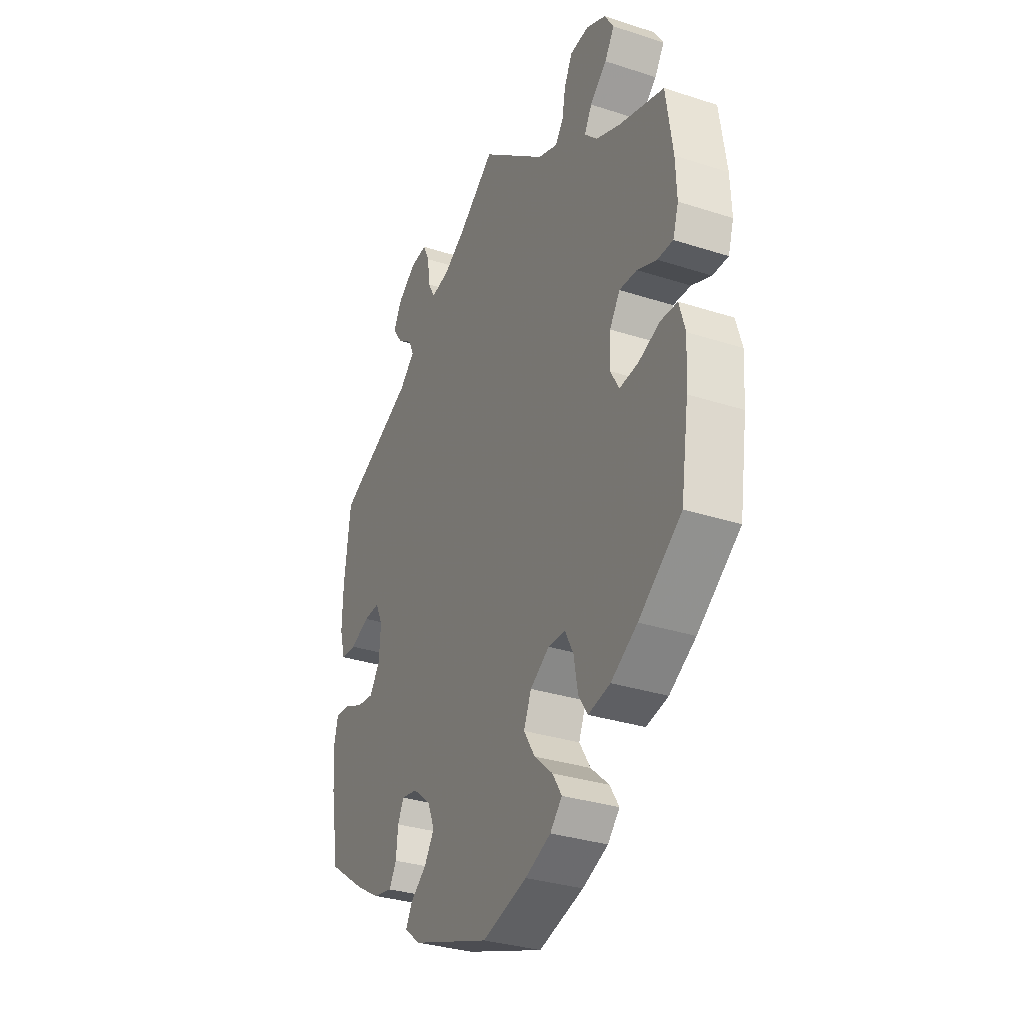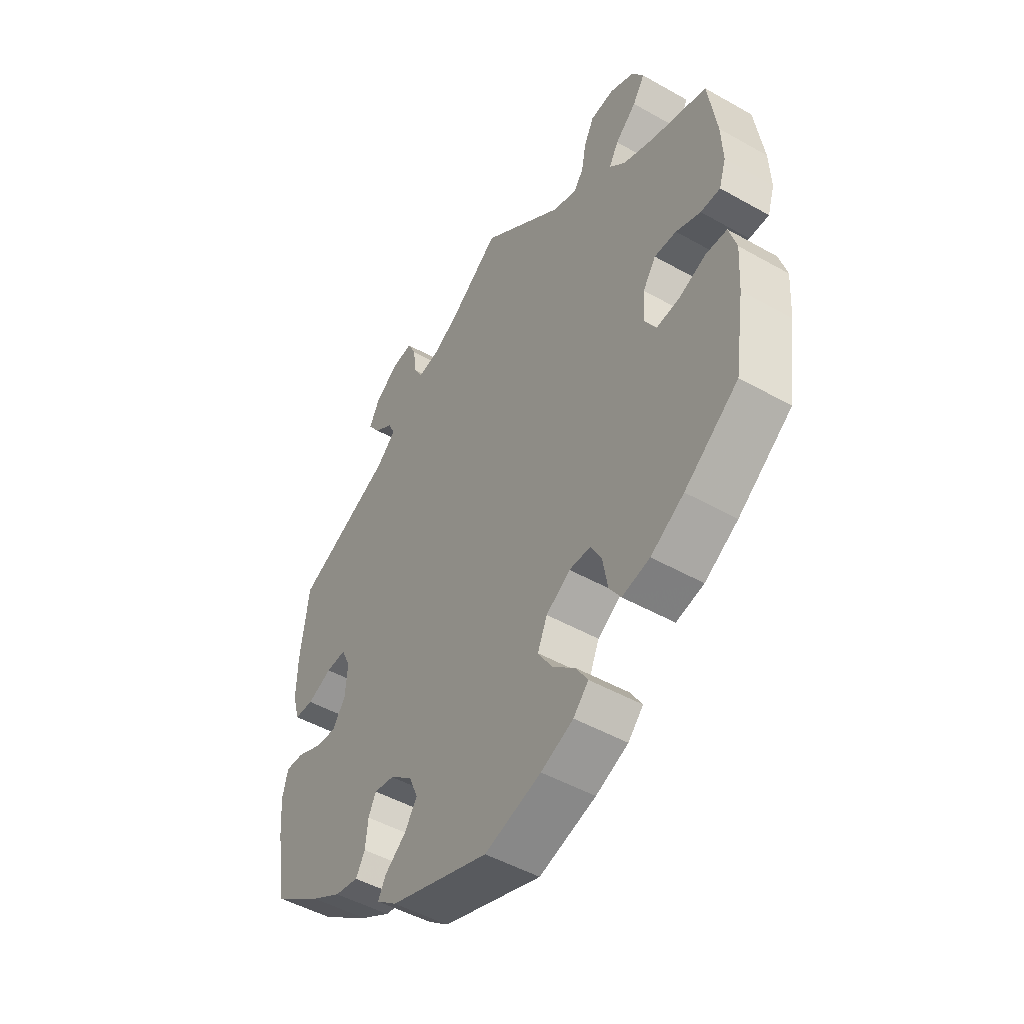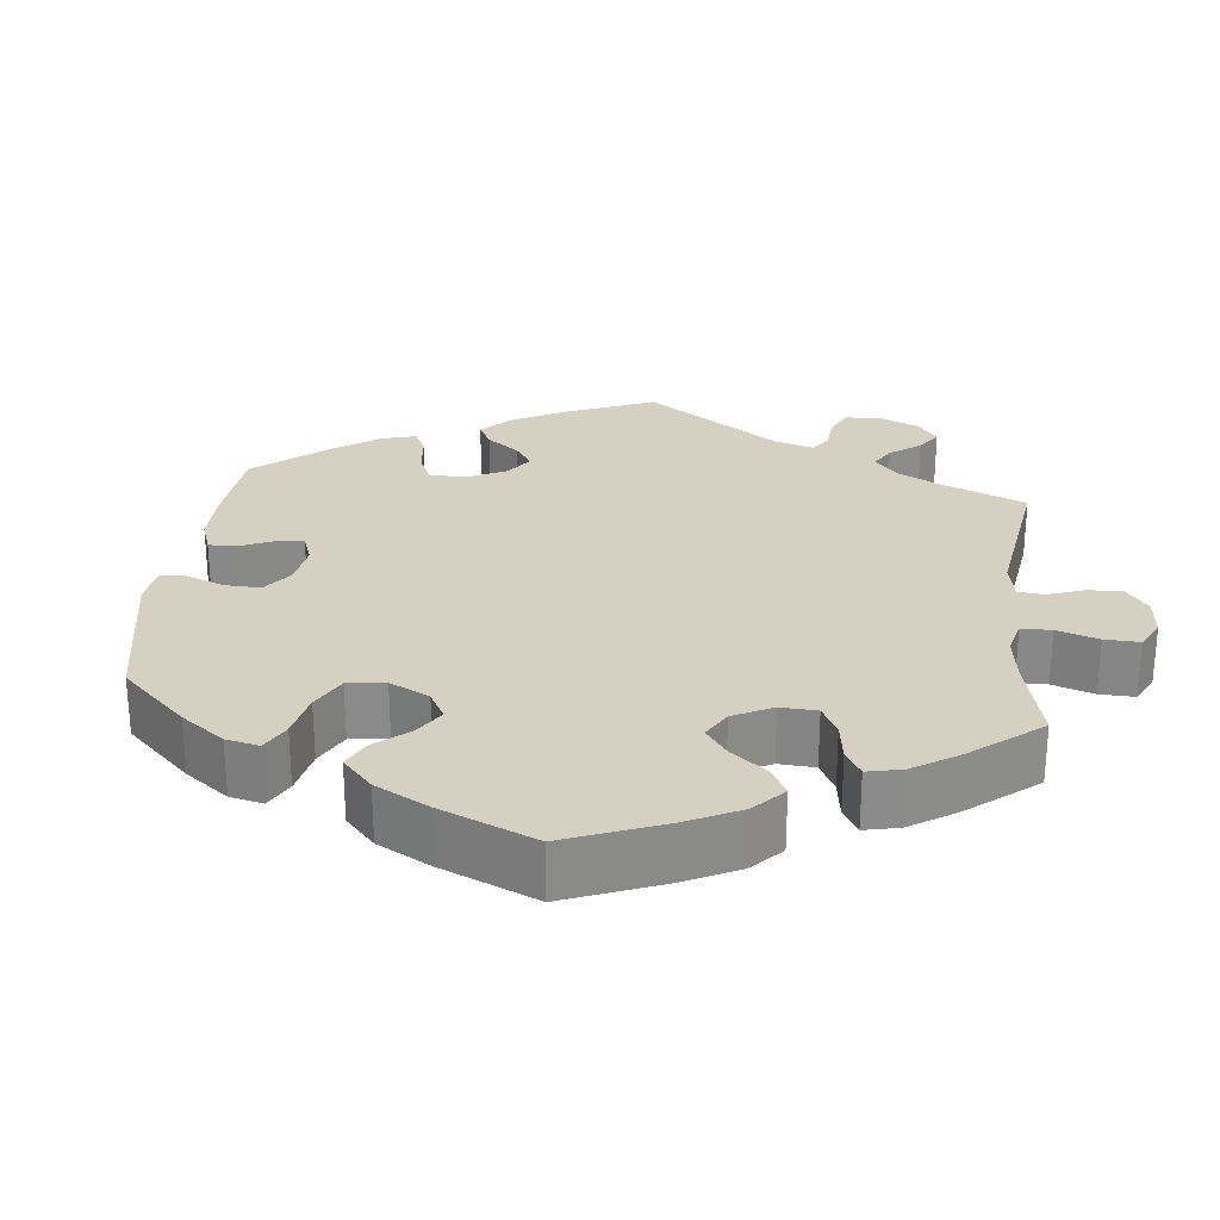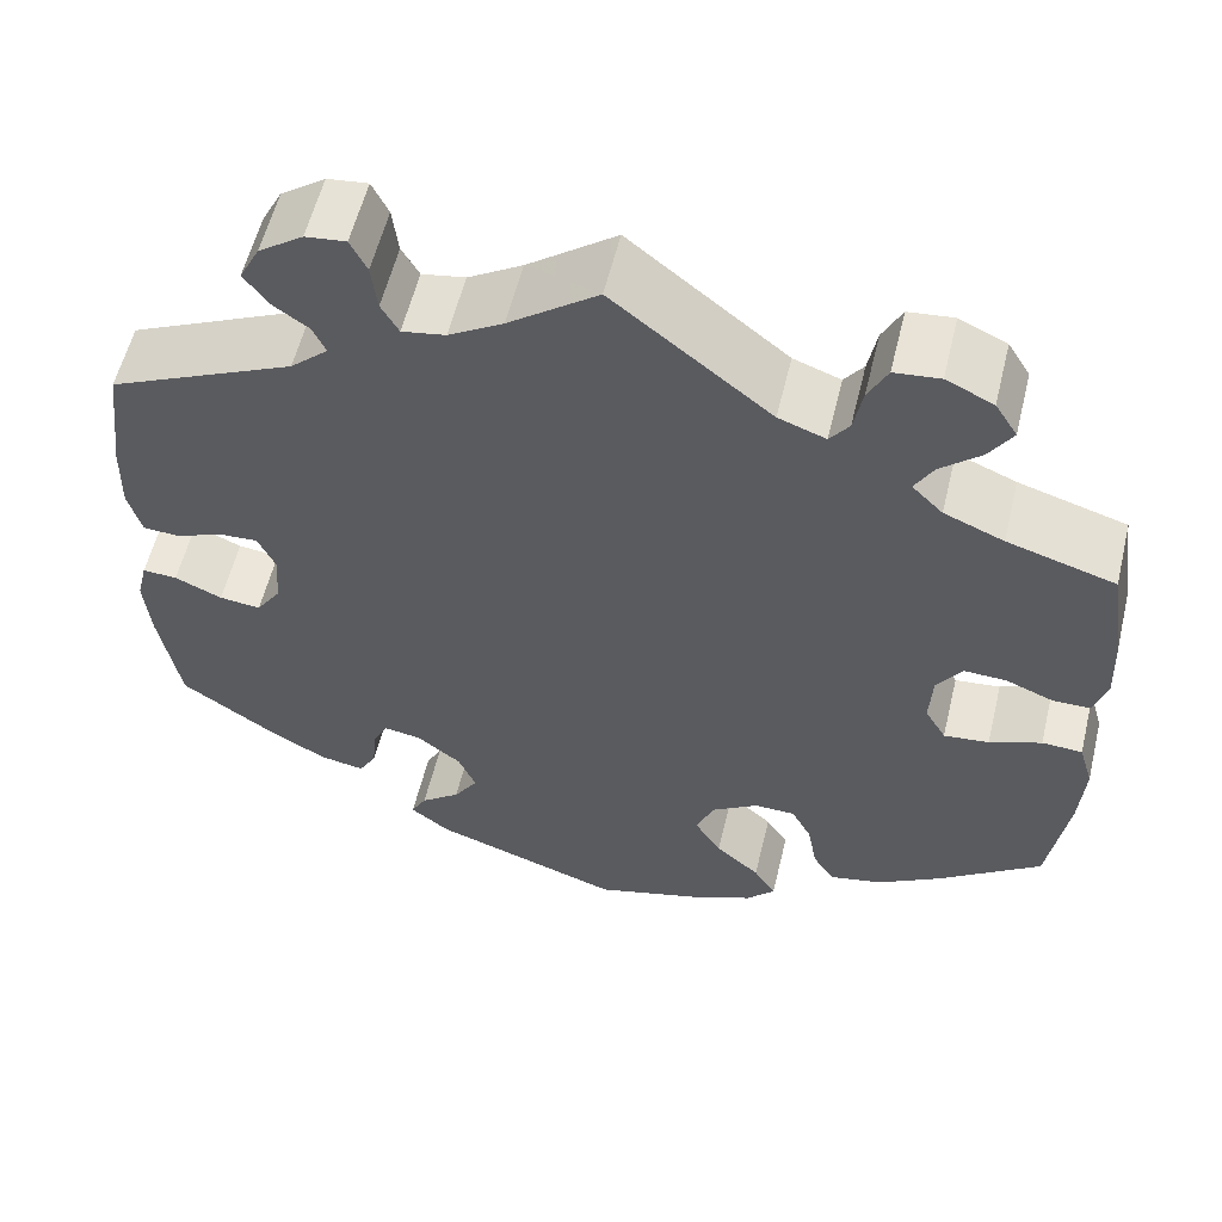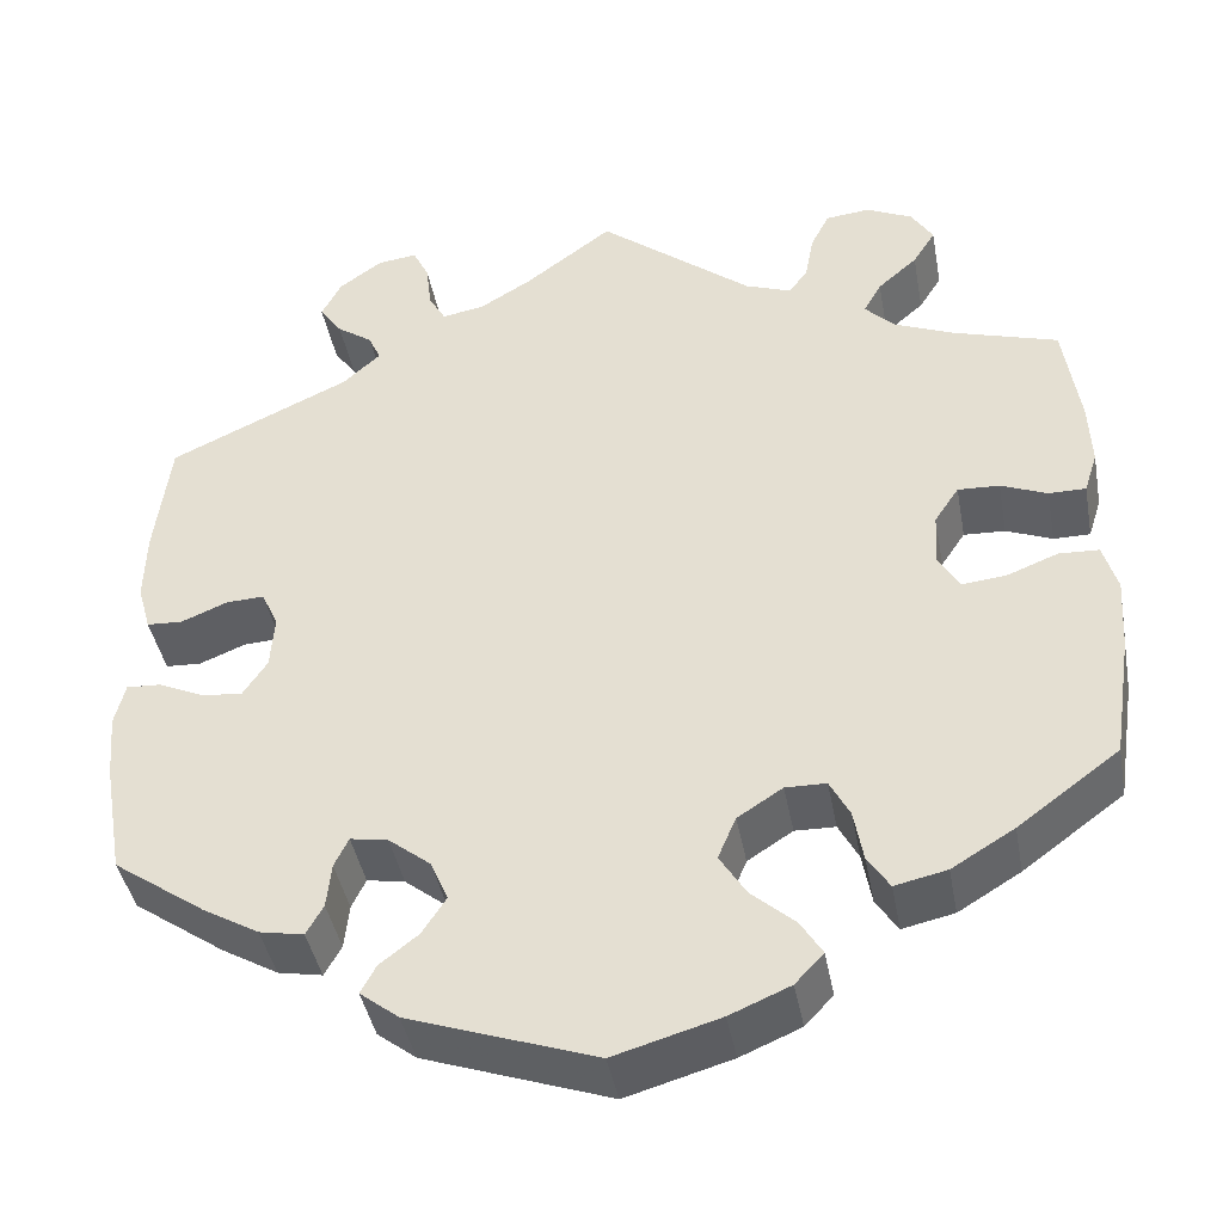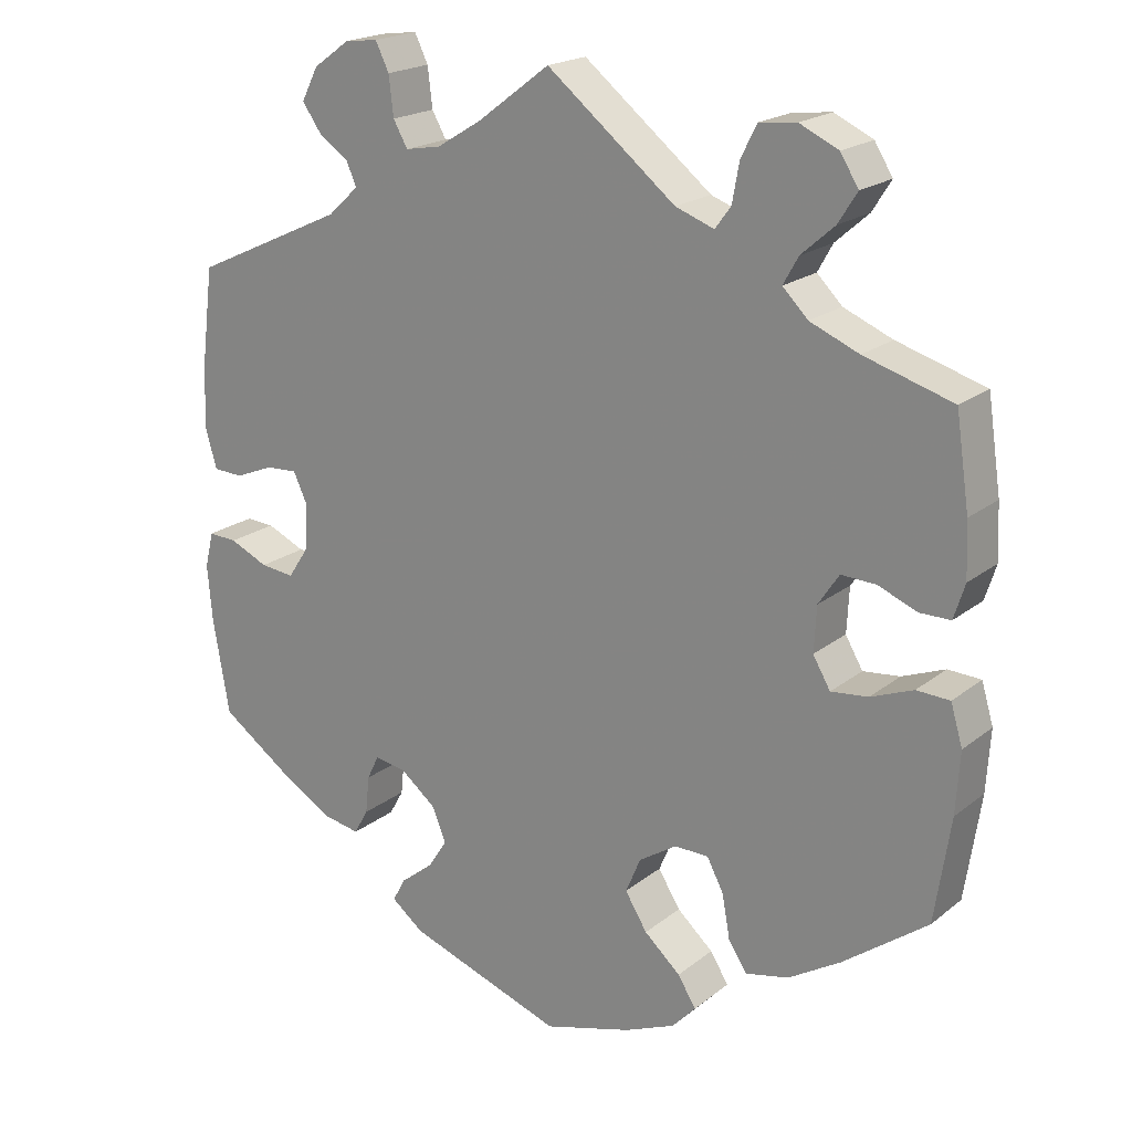
<metadata>
{"format":"obj","ext":"obj","renderer":"f3d","projection":"perspective","resolution":1024,"background":"white","views":[{"elev":-32.0,"azim":-114.5,"up":"+Z"},{"elev":-48.7,"azim":-122.2,"up":"+Z"},{"elev":26.5,"azim":-113.9,"up":"+Y"},{"elev":57.5,"azim":-166.4,"up":"+Z"},{"elev":-42.0,"azim":-169.5,"up":"+Z"},{"elev":19.9,"azim":-144.7,"up":"+Z"}]}
</metadata>
<code>
v -0.521 0.07 -0.156
v -0.526 0.07 -0.078
v -0.511 0.07 -0.027
v -0.469 0.07 -0.025
v -0.415 0.07 -0.046
v -0.368 0.07 -0.051
v -0.346 0.07 -0.013
v -0.349 0.07 0.044
v -0.375 0.07 0.083
v -0.419 0.07 0.081
v -0.468 0.07 0.061
v -0.507 0.07 0.061
v -0.521 0.07 0.105
v -0.518 0.07 0.174
v -0.501 0.07 0.289
v -0.389 0.07 0.323
v -0.327 0.07 0.349
v -0.295 0.07 0.381
v -0.314 0.07 0.415
v -0.356 0.07 0.452
v -0.38 0.07 0.49
v -0.357 0.07 0.527
v -0.308 0.07 0.55
v -0.261 0.07 0.545
v -0.241 0.07 0.505
v -0.232 0.07 0.456
v -0.212 0.07 0.429
v -0.163 0.07 0.447
v 0 0.07 0.578
v 0.092 0.07 0.509
v 0.148 0.07 0.475
v 0.193 0.07 0.467
v 0.211 0.07 0.499
v 0.217 0.07 0.549
v 0.234 0.07 0.584
v 0.276 0.07 0.579
v 0.322 0.07 0.546
v 0.343 0.07 0.505
v 0.319 0.07 0.471
v 0.281 0.07 0.444
v 0.268 0.07 0.415
v 0.307 0.07 0.379
v 0.5 0.07 0.29
v 0.516 0.07 0.162
v 0.518 0.07 0.086
v 0.504 0.07 0.036
v 0.466 0.07 0.034
v 0.417 0.07 0.054
v 0.377 0.07 0.056
v 0.359 0.07 0.017
v 0.363 0.07 -0.041
v 0.389 0.07 -0.08
v 0.432 0.07 -0.075
v 0.481 0.07 -0.053
v 0.517 0.07 -0.051
v 0.528 0.07 -0.096
v 0.522 0.07 -0.166
v 0.501 0.07 -0.288
v 0.404 0.07 -0.356
v 0.344 0.07 -0.391
v 0.297 0.07 -0.4
v 0.279 0.07 -0.368
v 0.274 0.07 -0.32
v 0.259 0.07 -0.289
v 0.219 0.07 -0.296
v 0.174 0.07 -0.332
v 0.156 0.07 -0.375
v 0.181 0.07 -0.414
v 0.222 0.07 -0.446
v 0.238 0.07 -0.476
v 0.197 0.07 -0.508
v 0 0.07 -0.577
v -0.112 0.07 -0.545
v -0.176 0.07 -0.518
v -0.206 0.07 -0.486
v -0.183 0.07 -0.449
v -0.137 0.07 -0.408
v -0.109 0.07 -0.363
v -0.128 0.07 -0.318
v -0.176 0.07 -0.287
v -0.219 0.07 -0.288
v -0.24 0.07 -0.328
v -0.25 0.07 -0.384
v -0.273 0.07 -0.419
v -0.328 0.07 -0.407
v -0.394 0.07 -0.367
v -0.501 0.07 -0.288
v -0.521 0 -0.156
v -0.526 0 -0.078
v -0.511 0 -0.027
v -0.469 0 -0.025
v -0.415 0 -0.046
v -0.368 0 -0.051
v -0.346 0 -0.013
v -0.349 0 0.044
v -0.375 0 0.083
v -0.419 0 0.081
v -0.468 0 0.061
v -0.507 0 0.061
v -0.521 0 0.105
v -0.518 0 0.174
v -0.501 0 0.289
v -0.389 0 0.323
v -0.327 0 0.349
v -0.295 0 0.381
v -0.314 0 0.415
v -0.356 0 0.452
v -0.38 0 0.49
v -0.357 0 0.527
v -0.308 0 0.55
v -0.261 0 0.545
v -0.241 0 0.505
v -0.232 0 0.456
v -0.212 0 0.429
v -0.163 0 0.447
v 0 0 0.578
v 0.092 0 0.509
v 0.148 0 0.475
v 0.193 0 0.467
v 0.211 0 0.499
v 0.217 0 0.549
v 0.234 0 0.584
v 0.276 0 0.579
v 0.322 0 0.546
v 0.343 0 0.505
v 0.319 0 0.471
v 0.281 0 0.444
v 0.268 0 0.415
v 0.307 0 0.379
v 0.5 0 0.29
v 0.516 0 0.162
v 0.518 0 0.086
v 0.504 0 0.036
v 0.466 0 0.034
v 0.417 0 0.054
v 0.377 0 0.056
v 0.359 0 0.017
v 0.363 0 -0.041
v 0.389 0 -0.08
v 0.432 0 -0.075
v 0.481 0 -0.053
v 0.517 0 -0.051
v 0.528 0 -0.096
v 0.522 0 -0.166
v 0.501 0 -0.288
v 0.404 0 -0.356
v 0.344 0 -0.391
v 0.297 0 -0.4
v 0.279 0 -0.368
v 0.274 0 -0.32
v 0.259 0 -0.289
v 0.219 0 -0.296
v 0.174 0 -0.332
v 0.156 0 -0.375
v 0.181 0 -0.414
v 0.222 0 -0.446
v 0.238 0 -0.476
v 0.197 0 -0.508
v 0 0 -0.577
v -0.112 0 -0.545
v -0.176 0 -0.518
v -0.206 0 -0.486
v -0.183 0 -0.449
v -0.137 0 -0.408
v -0.109 0 -0.363
v -0.128 0 -0.318
v -0.176 0 -0.287
v -0.219 0 -0.288
v -0.24 0 -0.328
v -0.25 0 -0.384
v -0.273 0 -0.419
v -0.328 0 -0.407
v -0.394 0 -0.367
v -0.501 0 -0.288
f 82 83 84 85
f 81 82 85 86
f 74 75 76 77
f 74 77 78
f 73 74 78
f 72 73 78
f 71 72 78 79
f 68 69 70 71
f 67 68 71 79
f 60 61 62 63
f 60 63 64
f 59 60 64
f 58 59 64
f 57 58 64
f 56 57 64 65
f 53 54 55 56
f 52 53 56 65
f 45 46 47 48
f 45 48 49
f 42 43 44 45
f 41 42 45 49
f 37 38 39 40
f 37 40 41
f 36 37 41
f 33 34 35 36
f 32 33 36 41
f 31 32 41 49
f 28 29 30
f 27 28 30 31
f 23 24 25 26
f 23 26 27
f 22 23 27
f 19 20 21 22
f 18 19 22 27
f 17 18 27 31
f 13 14 15 16
f 10 11 12 13
f 9 10 13 16
f 8 9 16 17
f 2 3 4 5
f 2 5 6
f 1 2 6
f 81 86 87 1
f 66 67 79 80
f 52 65 66 80
f 51 52 80 81
f 50 51 81 1
f 7 8 17 31
f 6 7 31 49
f 1 6 49 50
f 172 171 170 169
f 173 172 169 168
f 164 163 162 161
f 165 164 161
f 165 161 160
f 165 160 159
f 166 165 159 158
f 158 157 156 155
f 166 158 155 154
f 150 149 148 147
f 151 150 147
f 151 147 146
f 151 146 145
f 151 145 144
f 152 151 144 143
f 143 142 141 140
f 152 143 140 139
f 135 134 133 132
f 136 135 132
f 132 131 130 129
f 136 132 129 128
f 127 126 125 124
f 128 127 124
f 128 124 123
f 123 122 121 120
f 128 123 120 119
f 136 128 119 118
f 117 116 115
f 118 117 115 114
f 113 112 111 110
f 114 113 110
f 114 110 109
f 109 108 107 106
f 114 109 106 105
f 118 114 105 104
f 103 102 101 100
f 100 99 98 97
f 103 100 97 96
f 104 103 96 95
f 92 91 90 89
f 93 92 89
f 93 89 88
f 88 174 173 168
f 167 166 154 153
f 167 153 152 139
f 168 167 139 138
f 88 168 138 137
f 118 104 95 94
f 136 118 94 93
f 137 136 93 88
f 1 88 89 2
f 2 89 90 3
f 3 90 91 4
f 4 91 92 5
f 5 92 93 6
f 6 93 94 7
f 7 94 95 8
f 8 95 96 9
f 9 96 97 10
f 10 97 98 11
f 11 98 99 12
f 12 99 100 13
f 13 100 101 14
f 14 101 102 15
f 15 102 103 16
f 16 103 104 17
f 17 104 105 18
f 18 105 106 19
f 19 106 107 20
f 20 107 108 21
f 21 108 109 22
f 22 109 110 23
f 23 110 111 24
f 24 111 112 25
f 25 112 113 26
f 26 113 114 27
f 27 114 115 28
f 28 115 116 29
f 29 116 117 30
f 30 117 118 31
f 31 118 119 32
f 32 119 120 33
f 33 120 121 34
f 34 121 122 35
f 35 122 123 36
f 36 123 124 37
f 37 124 125 38
f 38 125 126 39
f 39 126 127 40
f 40 127 128 41
f 41 128 129 42
f 42 129 130 43
f 43 130 131 44
f 44 131 132 45
f 45 132 133 46
f 46 133 134 47
f 47 134 135 48
f 48 135 136 49
f 49 136 137 50
f 50 137 138 51
f 51 138 139 52
f 52 139 140 53
f 53 140 141 54
f 54 141 142 55
f 55 142 143 56
f 56 143 144 57
f 57 144 145 58
f 58 145 146 59
f 59 146 147 60
f 60 147 148 61
f 61 148 149 62
f 62 149 150 63
f 63 150 151 64
f 64 151 152 65
f 65 152 153 66
f 66 153 154 67
f 67 154 155 68
f 68 155 156 69
f 69 156 157 70
f 70 157 158 71
f 71 158 159 72
f 72 159 160 73
f 73 160 161 74
f 74 161 162 75
f 75 162 163 76
f 76 163 164 77
f 77 164 165 78
f 78 165 166 79
f 79 166 167 80
f 80 167 168 81
f 81 168 169 82
f 82 169 170 83
f 83 170 171 84
f 84 171 172 85
f 85 172 173 86
f 86 173 174 87
f 87 174 88 1

</code>
